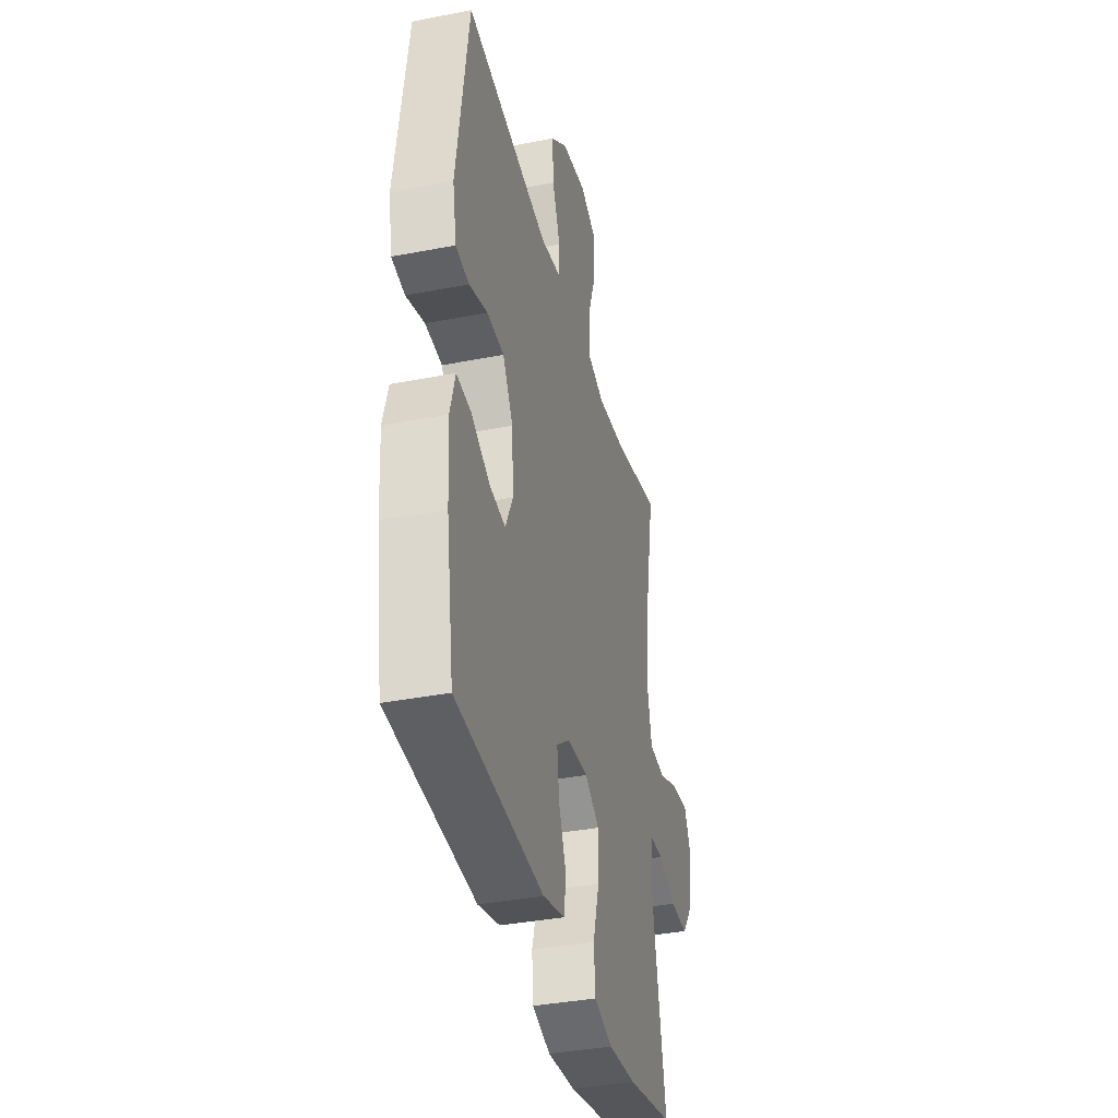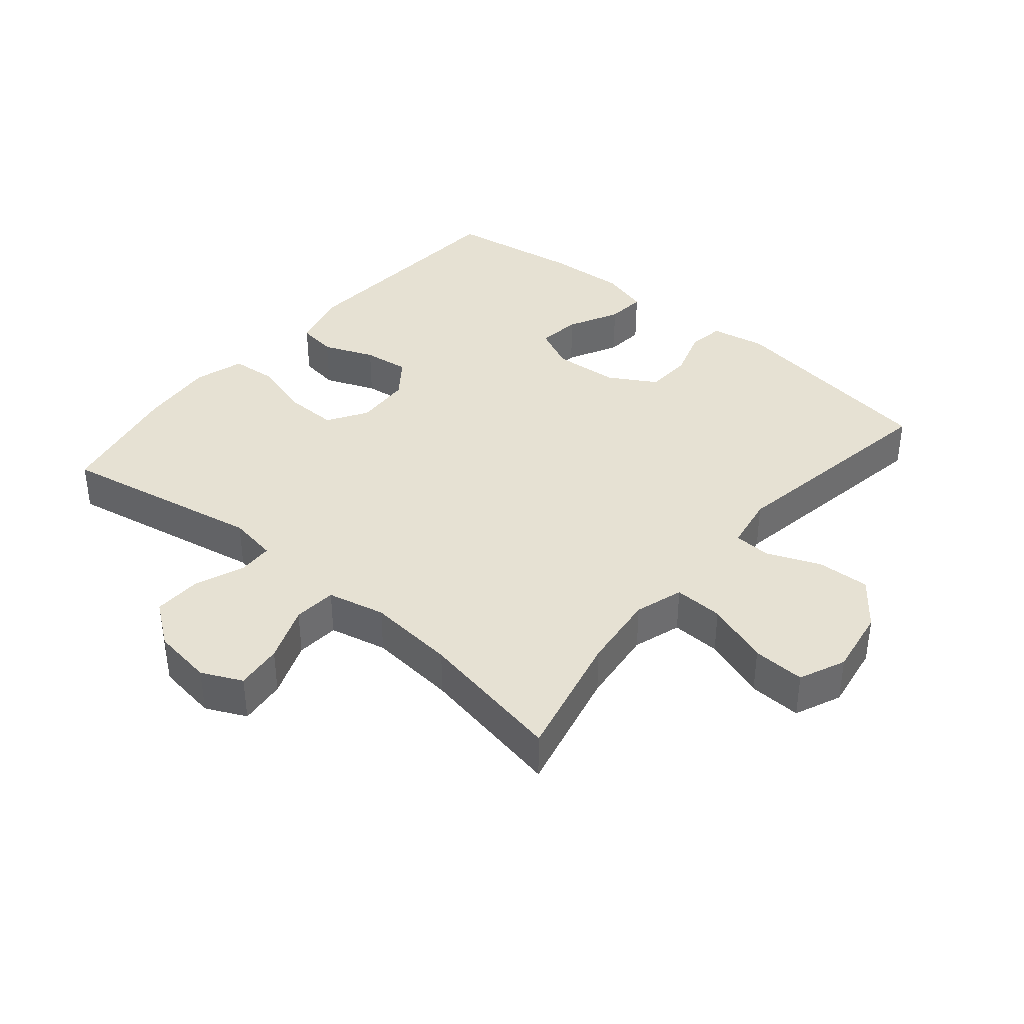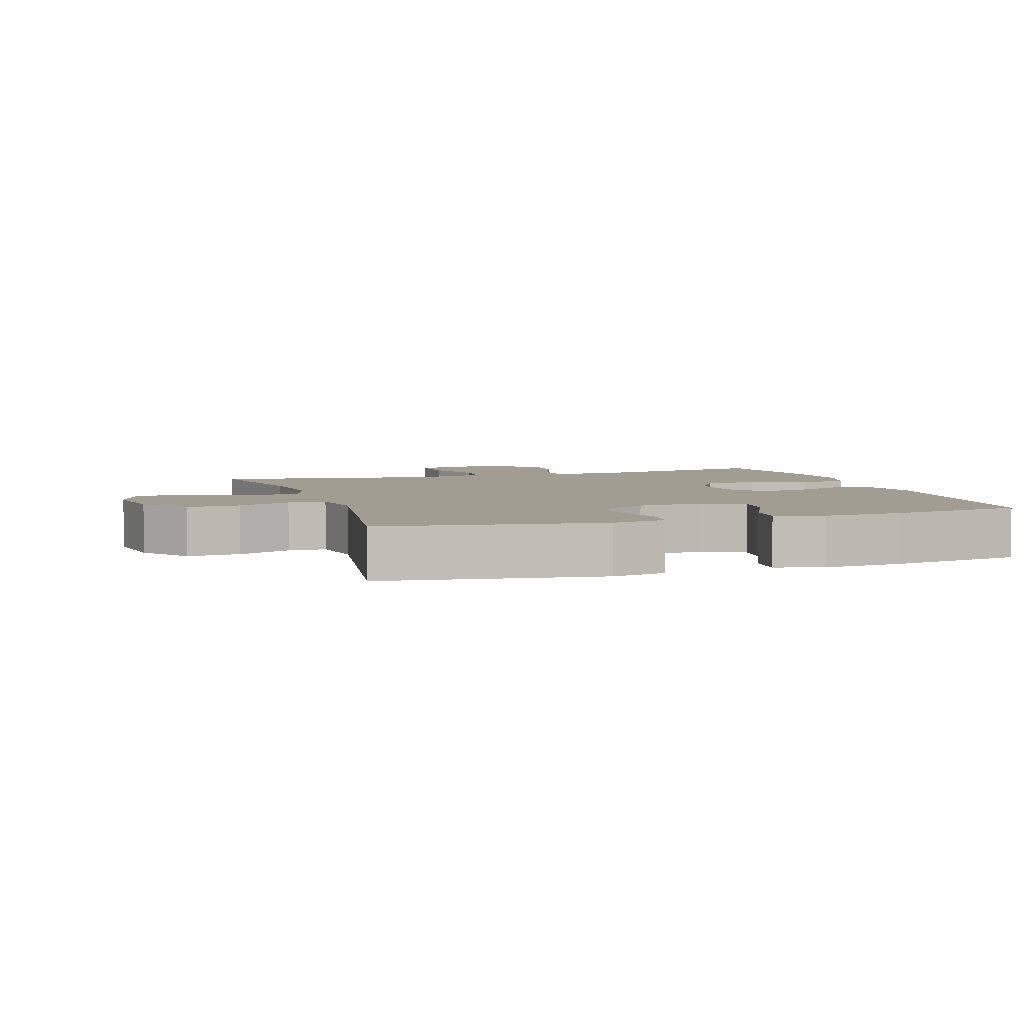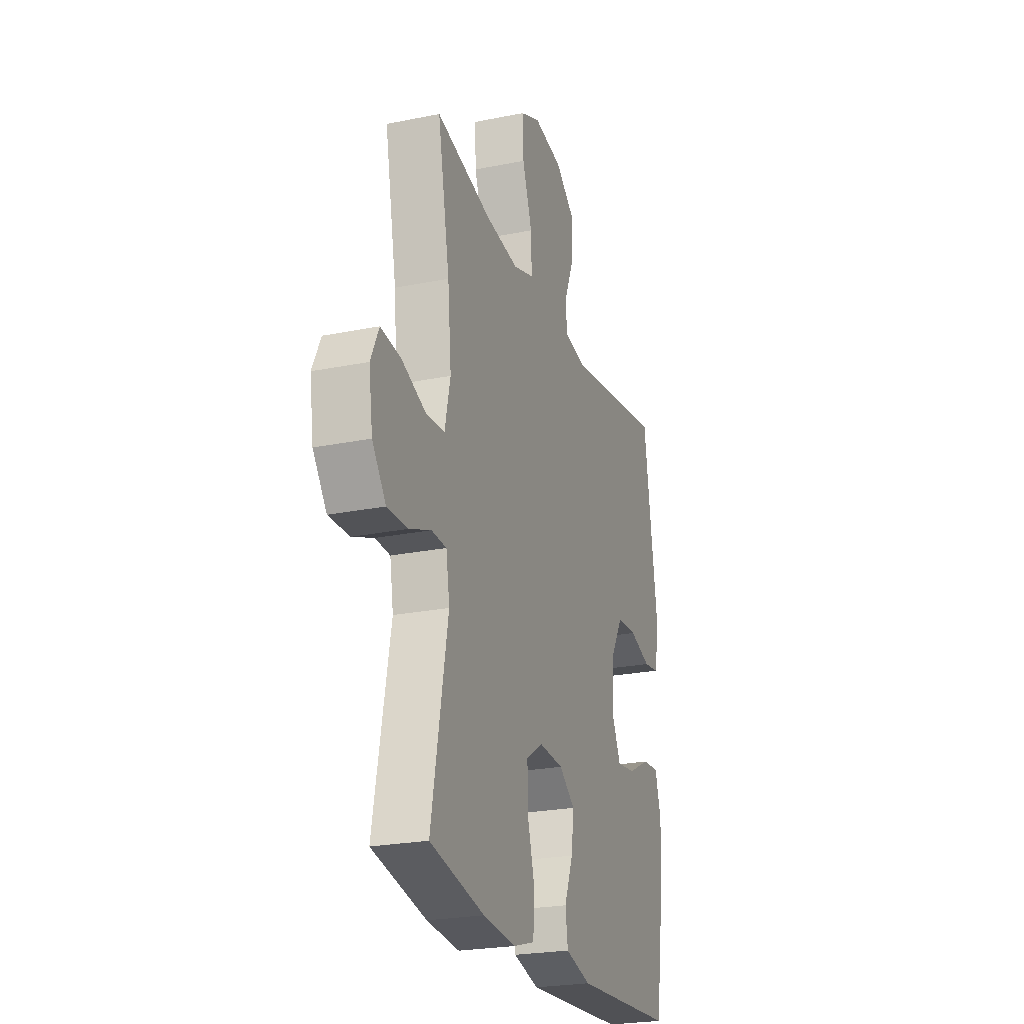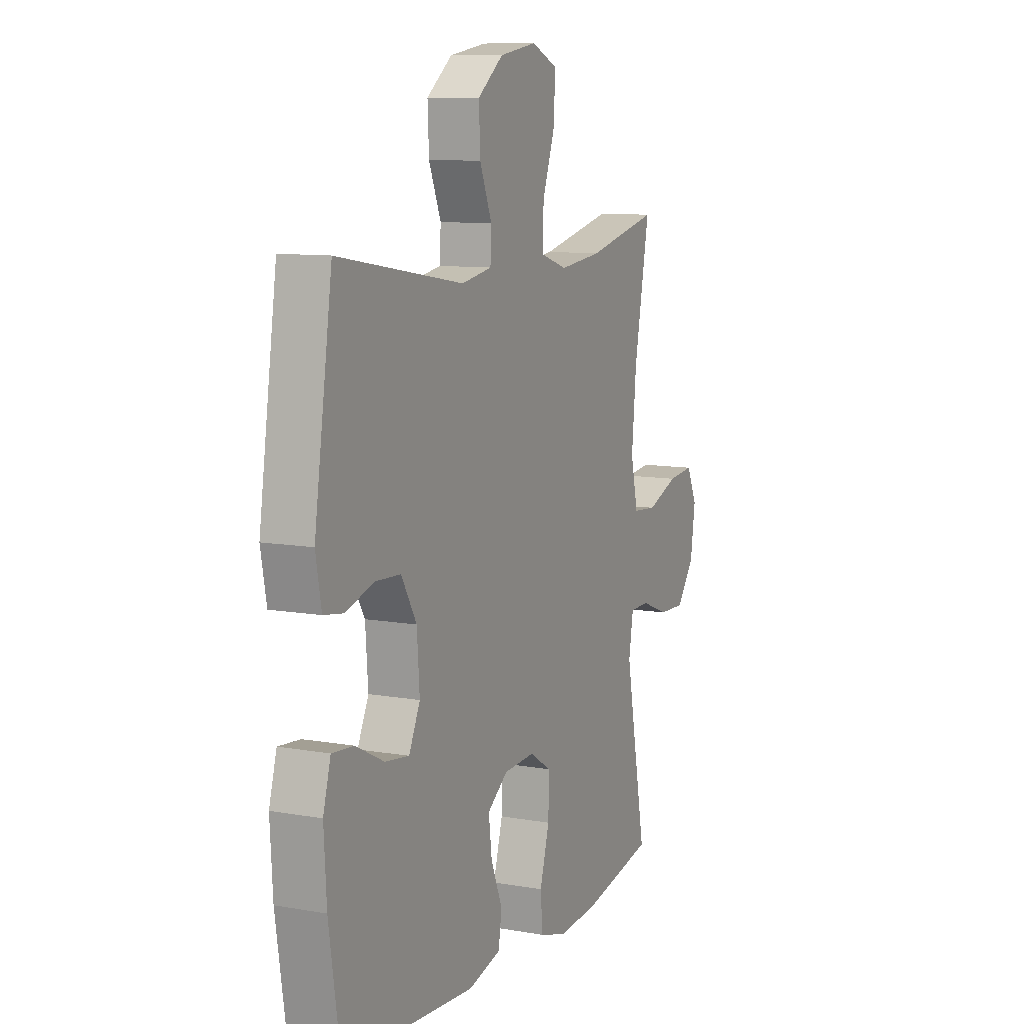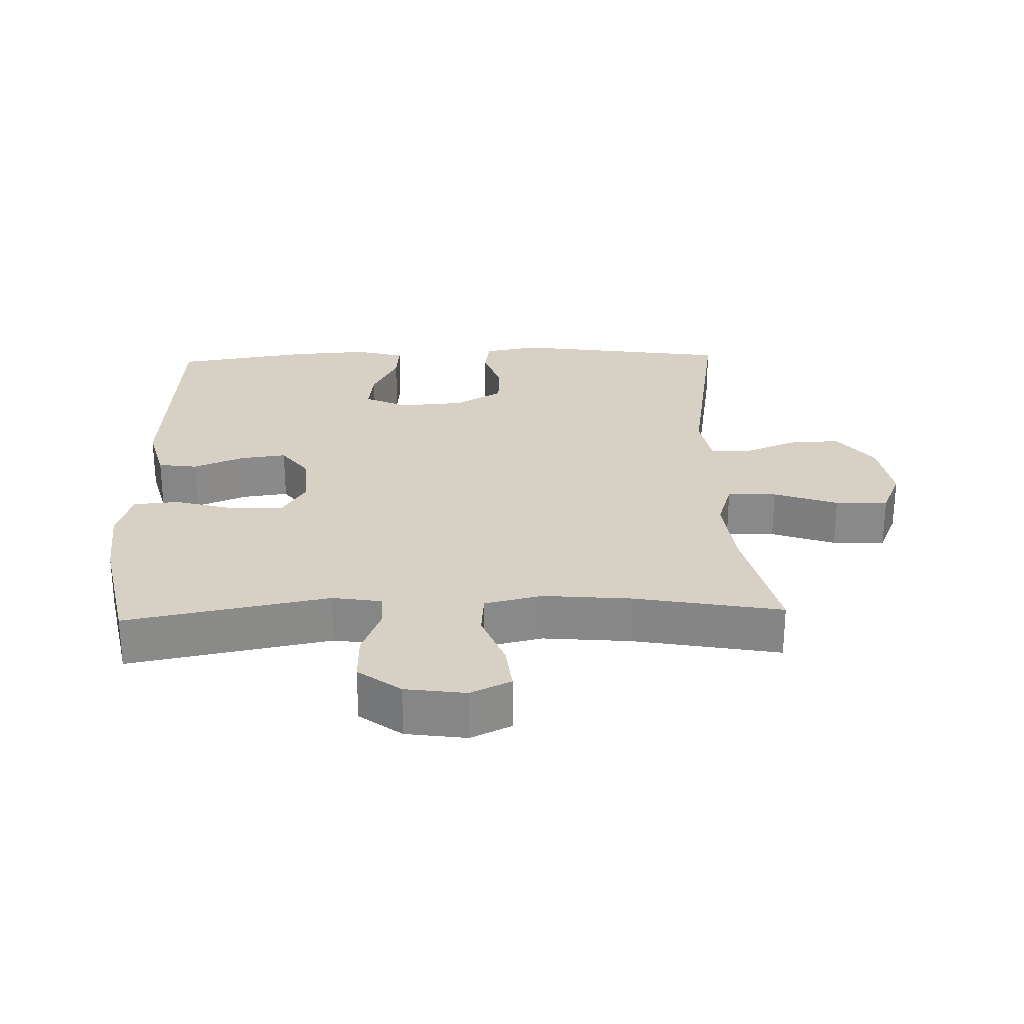
<metadata>
{"format":"obj","ext":"obj","renderer":"f3d","projection":"perspective","resolution":1024,"background":"white","views":[{"elev":-37.0,"azim":104.1,"up":"+Z"},{"elev":38.8,"azim":-50.0,"up":"+Y"},{"elev":4.8,"azim":71.9,"up":"+Y"},{"elev":-24.1,"azim":-71.4,"up":"+Z"},{"elev":9.8,"azim":114.7,"up":"+Z"},{"elev":26.8,"azim":-91.9,"up":"+Y"}]}
</metadata>
<code>
o path6746
v 0.5518 0.0375 -0.3184
v 0.5592 0.0375 -0.1965
v 0.538 0.0375 -0.1211
v 0.4771 0.0375 -0.1266
v 0.3982 0.0375 -0.1668
v 0.331 0.0375 -0.1759
v 0.2998 0.0375 -0.1093
v 0.3071 0.0375 -0.008112
v 0.35 0.0375 0.06518
v 0.4214 0.0375 0.06881
v 0.4986 0.0375 0.04395
v 0.5546 0.0375 0.05252
v 0.5704 0.0375 0.1373
v 0.5202 0.0375 0.4763
v 0.1685 0.0375 0.4182
v 0.08362 0.0375 0.4332
v 0.08099 0.0375 0.4916
v 0.1146 0.0375 0.5749
v 0.1182 0.0375 0.6562
v 0.04702 0.0375 0.7117
v -0.05641 0.0375 0.7287
v -0.128 0.0375 0.6972
v -0.1249 0.0375 0.6158
v -0.09 0.0375 0.5166
v -0.08741 0.0375 0.4403
v -0.1619 0.0375 0.4162
v -0.2808 0.0375 0.4297
v -0.4817 0.0375 0.4763
v -0.4392 0.0375 0.2481
v -0.4265 0.0375 0.1114
v -0.4468 0.0375 0.02165
v -0.5137 0.0375 0.01601
v -0.6012 0.0375 0.04966
v -0.6739 0.0375 0.05738
v -0.7035 0.0375 -0.005245
v -0.69 0.0375 -0.09928
v -0.6407 0.0375 -0.1649
v -0.5659 0.0375 -0.1625
v -0.4886 0.0375 -0.1321
v -0.4346 0.0375 -0.134
v -0.4222 0.0375 -0.2098
v -0.4817 0.0375 -0.5254
v -0.286 0.0375 -0.565
v -0.1685 0.0375 -0.5753
v -0.09115 0.0375 -0.5515
v -0.08533 0.0375 -0.4803
v -0.1118 0.0375 -0.3872
v -0.1135 0.0375 -0.3072
v -0.05244 0.0375 -0.2688
v 0.03451 0.0375 -0.2735
v 0.09145 0.0375 -0.316
v 0.08239 0.0375 -0.3875
v 0.05064 0.0375 -0.4662
v 0.05936 0.0375 -0.5267
v 0.1516 0.0375 -0.5508
v 0.5202 0.0375 -0.5254
v 0.5518 -0.0375 -0.3184
v 0.5592 -0.0375 -0.1965
v 0.538 -0.0375 -0.1211
v 0.4771 -0.0375 -0.1266
v 0.3982 -0.0375 -0.1668
v 0.331 -0.0375 -0.1759
v 0.2998 -0.0375 -0.1093
v 0.3071 -0.0375 -0.008112
v 0.35 -0.0375 0.06518
v 0.4214 -0.0375 0.06881
v 0.4986 -0.0375 0.04395
v 0.5546 -0.0375 0.05252
v 0.5704 -0.0375 0.1373
v 0.5202 -0.0375 0.4763
v 0.1685 -0.0375 0.4182
v 0.08362 -0.0375 0.4332
v 0.08099 -0.0375 0.4916
v 0.1146 -0.0375 0.5749
v 0.1182 -0.0375 0.6562
v 0.04702 -0.0375 0.7117
v -0.05641 -0.0375 0.7287
v -0.128 -0.0375 0.6972
v -0.1249 -0.0375 0.6158
v -0.09 -0.0375 0.5166
v -0.08741 -0.0375 0.4403
v -0.1619 -0.0375 0.4162
v -0.2808 -0.0375 0.4297
v -0.4817 -0.0375 0.4763
v -0.4392 -0.0375 0.2481
v -0.4265 -0.0375 0.1114
v -0.4468 -0.0375 0.02165
v -0.5137 -0.0375 0.01601
v -0.6012 -0.0375 0.04966
v -0.6739 -0.0375 0.05738
v -0.7035 -0.0375 -0.005245
v -0.69 -0.0375 -0.09928
v -0.6407 -0.0375 -0.1649
v -0.5659 -0.0375 -0.1625
v -0.4886 -0.0375 -0.1321
v -0.4346 -0.0375 -0.134
v -0.4222 -0.0375 -0.2098
v -0.4817 -0.0375 -0.5254
v -0.286 -0.0375 -0.565
v -0.1685 -0.0375 -0.5753
v -0.09115 -0.0375 -0.5515
v -0.08533 -0.0375 -0.4803
v -0.1118 -0.0375 -0.3872
v -0.1135 -0.0375 -0.3072
v -0.05244 -0.0375 -0.2688
v 0.03451 -0.0375 -0.2735
v 0.09145 -0.0375 -0.316
v 0.08239 -0.0375 -0.3875
v 0.05064 -0.0375 -0.4662
v 0.05936 -0.0375 -0.5267
v 0.1516 -0.0375 -0.5508
v 0.5202 -0.0375 -0.5254
v -0.286 0.0375 -0.565
v -0.1685 0.0375 -0.5753
v -0.09115 0.0375 -0.5515
v -0.09115 0.0375 -0.5515
v -0.08533 0.0375 -0.4803
v 0.05936 0.0375 -0.5267
v 0.05936 0.0375 -0.5267
v 0.1516 0.0375 -0.5508
v -0.4817 0.0375 -0.5254
v -0.4817 0.0375 -0.5254
v 0.5202 0.0375 -0.5254
v 0.5202 0.0375 -0.5254
v 0.05064 0.0375 -0.4662
v -0.1118 0.0375 -0.3872
v 0.08239 0.0375 -0.3875
v 0.5518 0.0375 -0.3184
v 0.09145 0.0375 -0.316
v 0.09145 0.0375 -0.316
v -0.1135 0.0375 -0.3072
v -0.4222 0.0375 -0.2098
v 0.5592 0.0375 -0.1965
v 0.03451 0.0375 -0.2735
v -0.05244 0.0375 -0.2688
v -0.4346 0.0375 -0.134
v -0.4346 0.0375 -0.134
v 0.3982 0.0375 -0.1668
v 0.331 0.0375 -0.1759
v 0.331 0.0375 -0.1759
v 0.538 0.0375 -0.1211
v 0.538 0.0375 -0.1211
v 0.2998 0.0375 -0.1093
v 0.4771 0.0375 -0.1266
v -0.69 0.0375 -0.09928
v -0.6407 0.0375 -0.1649
v -0.5659 0.0375 -0.1625
v -0.4886 0.0375 -0.1321
v 0.3071 0.0375 -0.008112
v -0.7035 0.0375 -0.005245
v 0.35 0.0375 0.06518
v -0.6739 0.0375 0.05738
v -0.6739 0.0375 0.05738
v -0.6012 0.0375 0.04966
v -0.5137 0.0375 0.01601
v -0.4468 0.0375 0.02165
v -0.4468 0.0375 0.02165
v -0.4265 0.0375 0.1114
v 0.4214 0.0375 0.06881
v 0.4986 0.0375 0.04395
v 0.5546 0.0375 0.05252
v 0.5546 0.0375 0.05252
v 0.5704 0.0375 0.1373
v -0.4392 0.0375 0.2481
v -0.4817 0.0375 0.4763
v -0.4817 0.0375 0.4763
v -0.2808 0.0375 0.4297
v -0.1619 0.0375 0.4162
v -0.08741 0.0375 0.4403
v -0.08741 0.0375 0.4403
v 0.1685 0.0375 0.4182
v 0.08362 0.0375 0.4332
v 0.08362 0.0375 0.4332
v 0.08099 0.0375 0.4916
v -0.09 0.0375 0.5166
v 0.5202 0.0375 0.4763
v 0.5202 0.0375 0.4763
v 0.1146 0.0375 0.5749
v -0.1249 0.0375 0.6158
v 0.1182 0.0375 0.6562
v -0.128 0.0375 0.6972
v -0.128 0.0375 0.6972
v 0.04702 0.0375 0.7117
v -0.05641 0.0375 0.7287
v -0.286 -0.0375 -0.565
v -0.1685 -0.0375 -0.5753
v -0.09115 -0.0375 -0.5515
v -0.09115 -0.0375 -0.5515
v -0.08533 -0.0375 -0.4803
v 0.05936 -0.0375 -0.5267
v 0.05936 -0.0375 -0.5267
v 0.1516 -0.0375 -0.5508
v -0.4817 -0.0375 -0.5254
v -0.4817 -0.0375 -0.5254
v 0.5202 -0.0375 -0.5254
v 0.5202 -0.0375 -0.5254
v 0.05064 -0.0375 -0.4662
v -0.1118 -0.0375 -0.3872
v 0.08239 -0.0375 -0.3875
v 0.5518 -0.0375 -0.3184
v 0.09145 -0.0375 -0.316
v 0.09145 -0.0375 -0.316
v -0.1135 -0.0375 -0.3072
v -0.4222 -0.0375 -0.2098
v 0.5592 -0.0375 -0.1965
v 0.03451 -0.0375 -0.2735
v -0.05244 -0.0375 -0.2688
v -0.4346 -0.0375 -0.134
v -0.4346 -0.0375 -0.134
v 0.3982 -0.0375 -0.1668
v 0.331 -0.0375 -0.1759
v 0.331 -0.0375 -0.1759
v 0.538 -0.0375 -0.1211
v 0.538 -0.0375 -0.1211
v 0.2998 -0.0375 -0.1093
v 0.4771 -0.0375 -0.1266
v -0.69 -0.0375 -0.09928
v -0.6407 -0.0375 -0.1649
v -0.5659 -0.0375 -0.1625
v -0.4886 -0.0375 -0.1321
v 0.3071 -0.0375 -0.008112
v -0.7035 -0.0375 -0.005245
v 0.35 -0.0375 0.06518
v -0.6739 -0.0375 0.05738
v -0.6739 -0.0375 0.05738
v -0.6012 -0.0375 0.04966
v -0.5137 -0.0375 0.01601
v -0.4468 -0.0375 0.02165
v -0.4468 -0.0375 0.02165
v -0.4265 -0.0375 0.1114
v 0.4214 -0.0375 0.06881
v 0.4986 -0.0375 0.04395
v 0.5546 -0.0375 0.05252
v 0.5546 -0.0375 0.05252
v 0.5704 -0.0375 0.1373
v -0.4392 -0.0375 0.2481
v -0.4817 -0.0375 0.4763
v -0.4817 -0.0375 0.4763
v -0.2808 -0.0375 0.4297
v -0.1619 -0.0375 0.4162
v -0.08741 -0.0375 0.4403
v -0.08741 -0.0375 0.4403
v 0.1685 -0.0375 0.4182
v 0.08362 -0.0375 0.4332
v 0.08362 -0.0375 0.4332
v 0.08099 -0.0375 0.4916
v -0.09 -0.0375 0.5166
v 0.5202 -0.0375 0.4763
v 0.5202 -0.0375 0.4763
v 0.1146 -0.0375 0.5749
v -0.1249 -0.0375 0.6158
v 0.1182 -0.0375 0.6562
v -0.128 -0.0375 0.6972
v -0.128 -0.0375 0.6972
v 0.04702 -0.0375 0.7117
v -0.05641 -0.0375 0.7287
f 235 232 233
f 243 221 223
f 244 221 243
f 252 255 250
f 222 217 226
f 256 251 255
f 248 231 235
f 227 220 228
f 255 247 250
f 224 222 226
f 246 241 244
f 203 204 198
f 185 204 193
f 240 221 241
f 185 198 204
f 247 241 246
f 241 221 244
f 220 227 219
f 210 200 205
f 211 200 210
f 216 205 213
f 215 201 211
f 250 247 246
f 198 186 189
f 243 223 248
f 189 186 187
f 186 198 185
f 223 231 248
f 247 255 251
f 230 207 240
f 208 204 203
f 195 211 192
f 192 211 199
f 219 227 217
f 192 197 190
f 226 217 227
f 218 219 217
f 208 228 220
f 239 236 240
f 200 211 195
f 253 251 256
f 240 236 230
f 199 197 192
f 207 206 221
f 206 201 215
f 235 231 232
f 210 205 216
f 228 207 230
f 228 208 207
f 240 207 221
f 207 208 203
f 221 206 215
f 199 211 201
f 236 239 237
f 43 44 100 99
f 44 116 188 100
f 45 46 102 101
f 119 55 111 191
f 122 43 99 194
f 55 124 196 111
f 53 54 110 109
f 46 47 103 102
f 52 53 109 108
f 56 1 57 112
f 130 52 108 202
f 47 48 104 103
f 41 42 98 97
f 1 2 58 57
f 50 51 107 106
f 48 49 105 104
f 49 50 106 105
f 137 41 97 209
f 5 140 212 61
f 2 142 214 58
f 6 7 63 62
f 4 5 61 60
f 3 4 60 59
f 36 37 93 92
f 37 38 94 93
f 38 39 95 94
f 39 40 96 95
f 7 8 64 63
f 35 36 92 91
f 8 9 65 64
f 153 35 91 225
f 33 34 90 89
f 32 33 89 88
f 157 32 88 229
f 30 31 87 86
f 10 11 67 66
f 11 162 234 67
f 12 13 69 68
f 9 10 66 65
f 29 30 86 85
f 166 29 85 238
f 27 28 84 83
f 26 27 83 82
f 170 26 82 242
f 15 173 245 71
f 16 17 73 72
f 24 25 81 80
f 177 15 71 249
f 13 14 70 69
f 17 18 74 73
f 23 24 80 79
f 18 19 75 74
f 182 23 79 254
f 19 20 76 75
f 21 22 78 77
f 20 21 77 76
f 163 161 160
f 171 151 149
f 172 171 149
f 180 178 183
f 150 154 145
f 184 183 179
f 176 163 159
f 155 156 148
f 183 178 175
f 152 154 150
f 174 172 169
f 131 126 132
f 113 121 132
f 168 169 149
f 113 132 126
f 175 174 169
f 169 172 149
f 148 147 155
f 138 133 128
f 139 138 128
f 144 141 133
f 143 139 129
f 178 174 175
f 126 117 114
f 171 176 151
f 117 115 114
f 114 113 126
f 151 176 159
f 175 179 183
f 158 168 135
f 136 131 132
f 123 120 139
f 120 127 139
f 147 145 155
f 120 118 125
f 154 155 145
f 146 145 147
f 136 148 156
f 167 168 164
f 128 123 139
f 181 184 179
f 168 158 164
f 127 120 125
f 135 149 134
f 134 143 129
f 163 160 159
f 138 144 133
f 156 158 135
f 156 135 136
f 168 149 135
f 135 131 136
f 149 143 134
f 127 129 139
f 164 165 167

</code>
